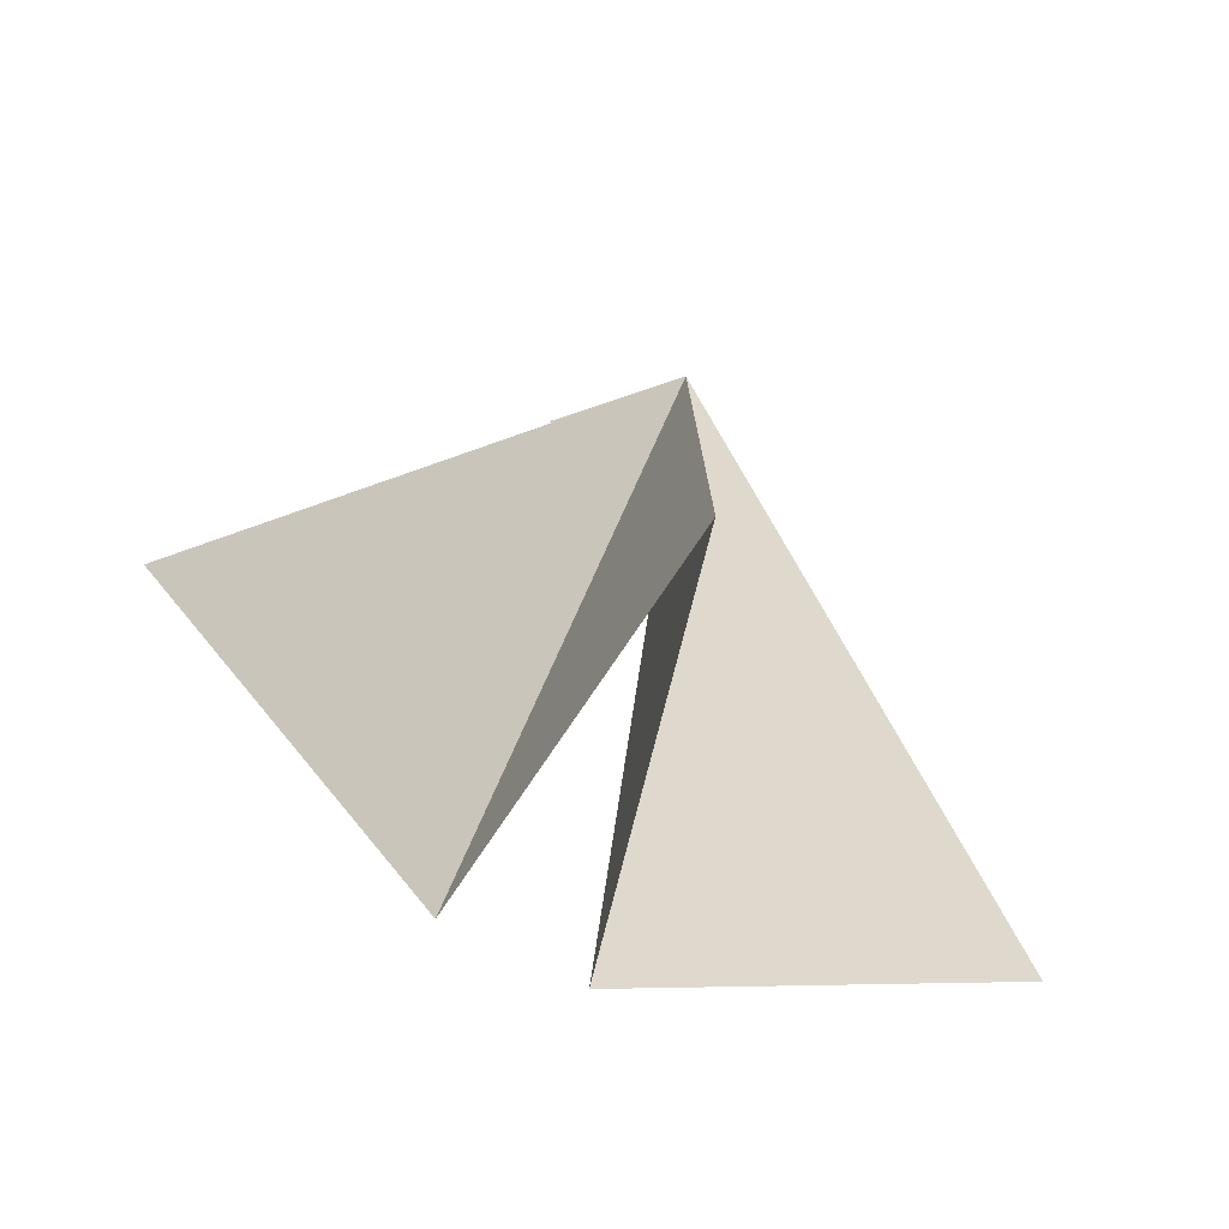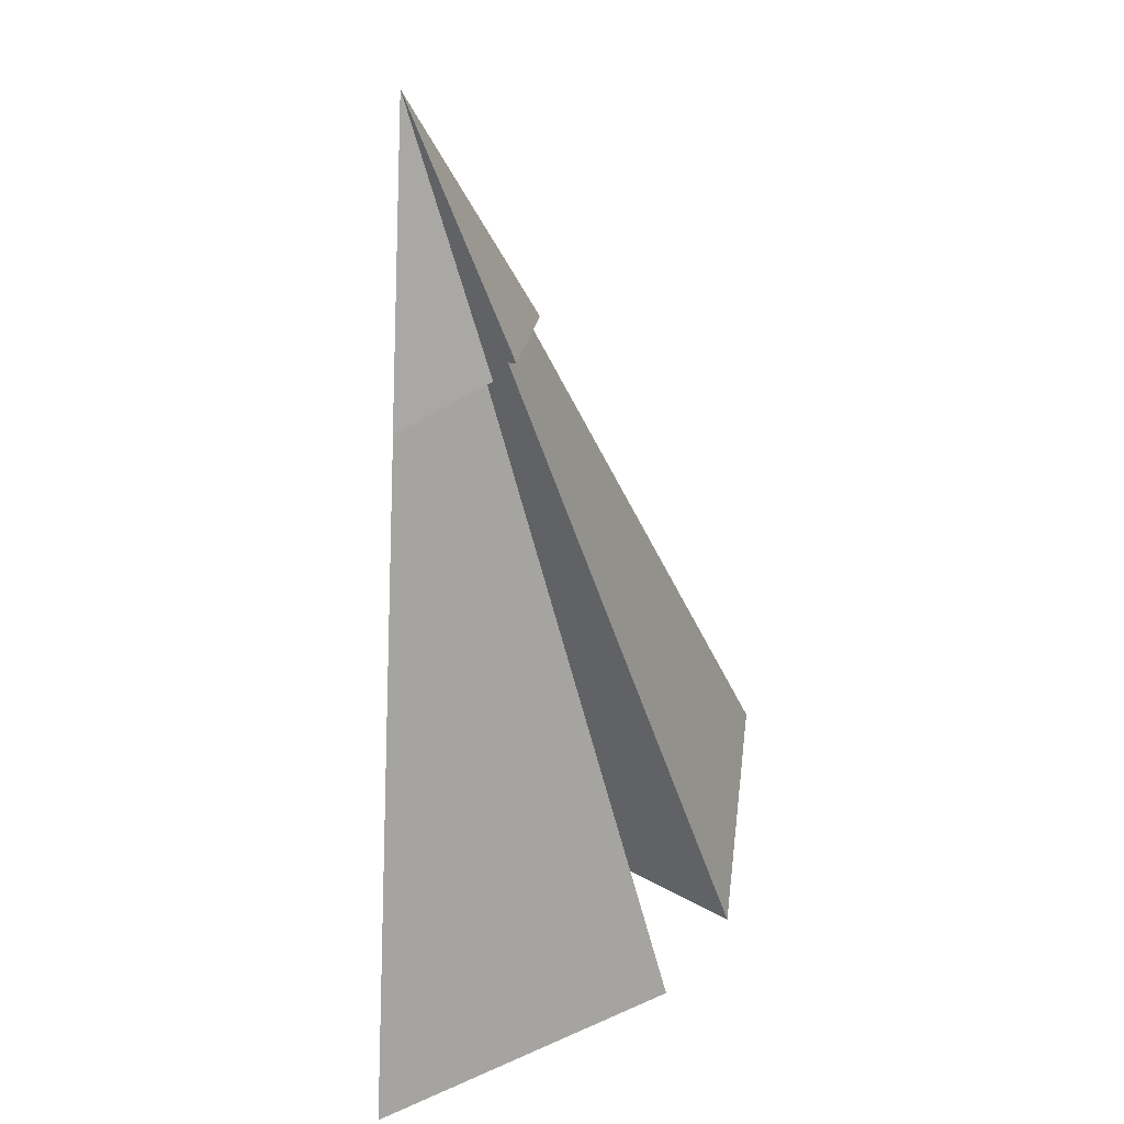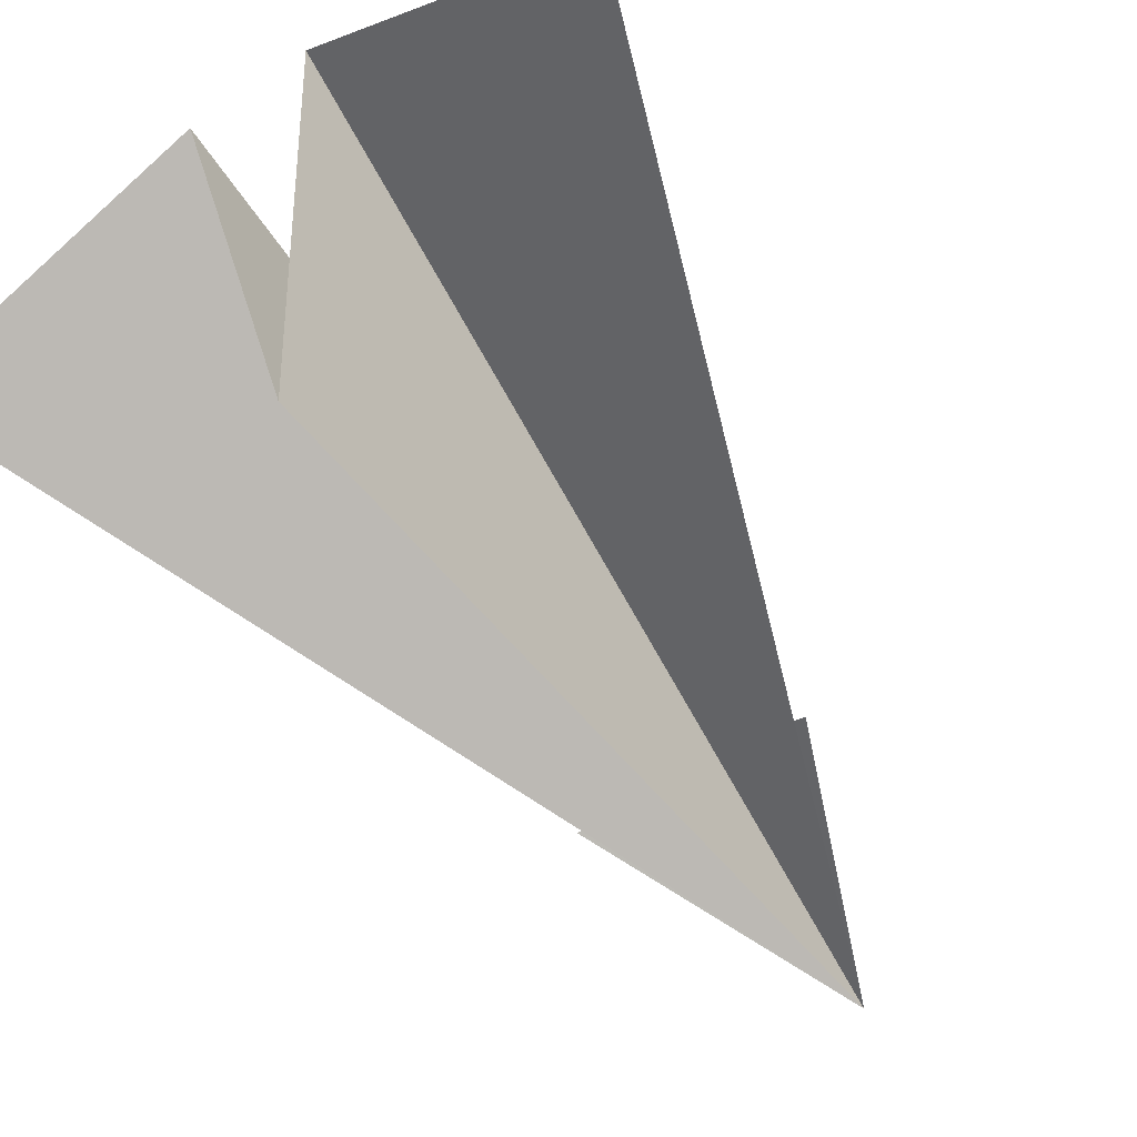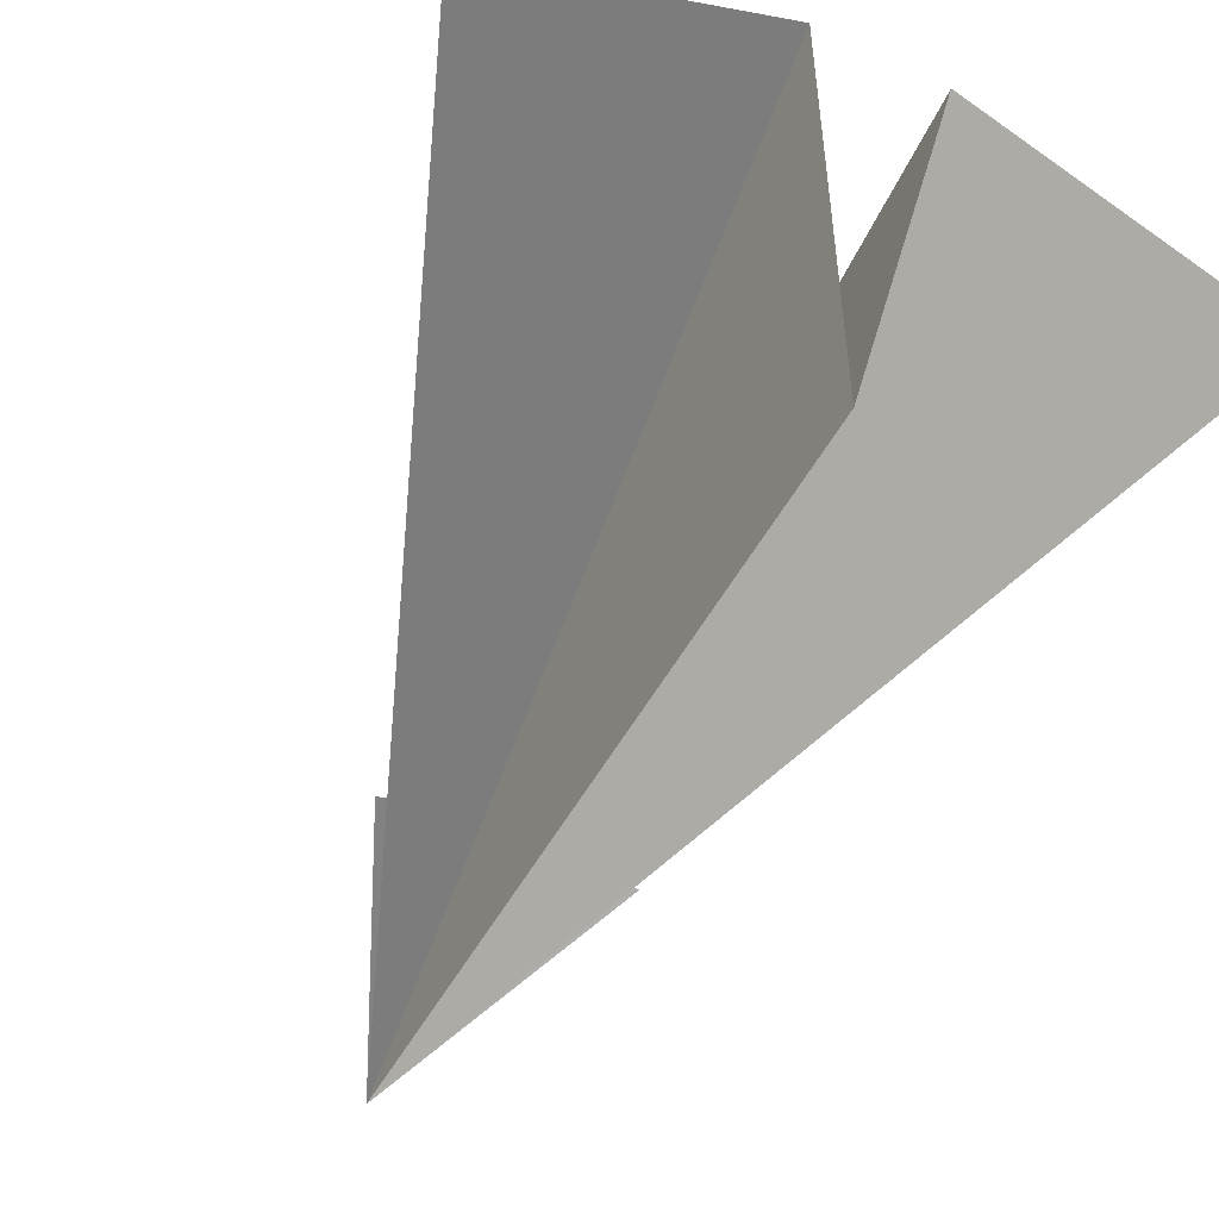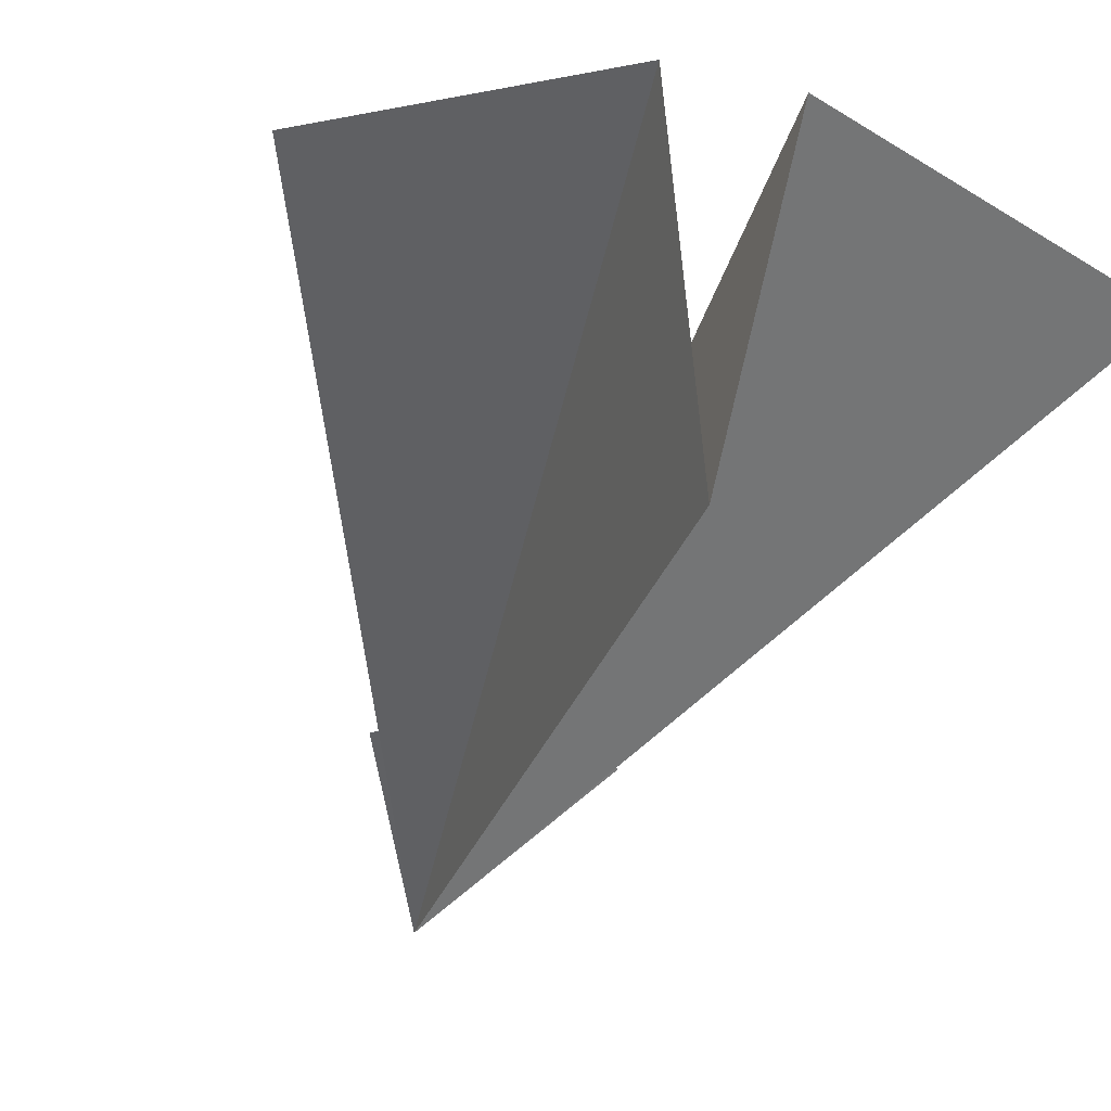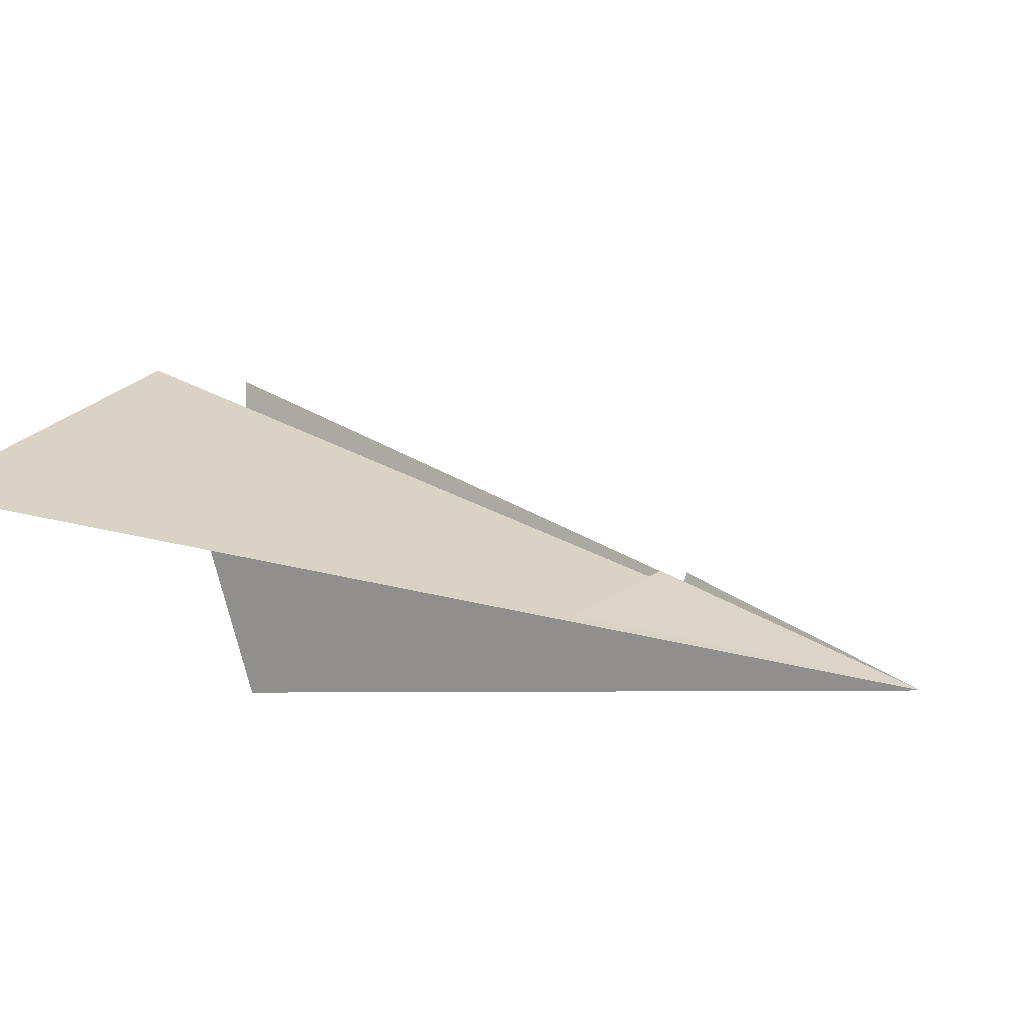
<metadata>
{"format":"obj","ext":"obj","renderer":"f3d","projection":"perspective","resolution":1024,"background":"white","views":[{"elev":-77.7,"azim":-25.7,"up":"+Z"},{"elev":38.5,"azim":123.8,"up":"+Z"},{"elev":-50.7,"azim":-144.4,"up":"+Y"},{"elev":-49.3,"azim":153.1,"up":"+Y"},{"elev":-31.4,"azim":162.2,"up":"+Y"},{"elev":-4.4,"azim":-47.7,"up":"+Y"}]}
</metadata>
<code>
v -0.001198 0.000182 0.2728
v 0.03557 0.2036 -0.2676
v 0.2111 0.1148 -0.2689
v 0.009902 0.06388 0.1186
v 0.06939 0.03939 0.1086
v -0.001198 0.000129 0.1037
v -0.001198 0.000129 -0.2174
v -0.03796 0.2036 -0.2676
v -0.2135 0.1148 -0.2689
v -0.0123 0.06388 0.1186
v -0.07179 0.03939 0.1086
f 3 2 1
f 5 4 1
f 6 1 4
f 1 2 7 6
f 1 2 3
f 6 7 2 1
f 1 4 5
f 4 1 6
f 1 8 9
f 1 10 11
f 10 1 6
f 6 7 8 1
f 9 8 1
f 1 8 7 6
f 11 10 1
f 6 1 10

</code>
